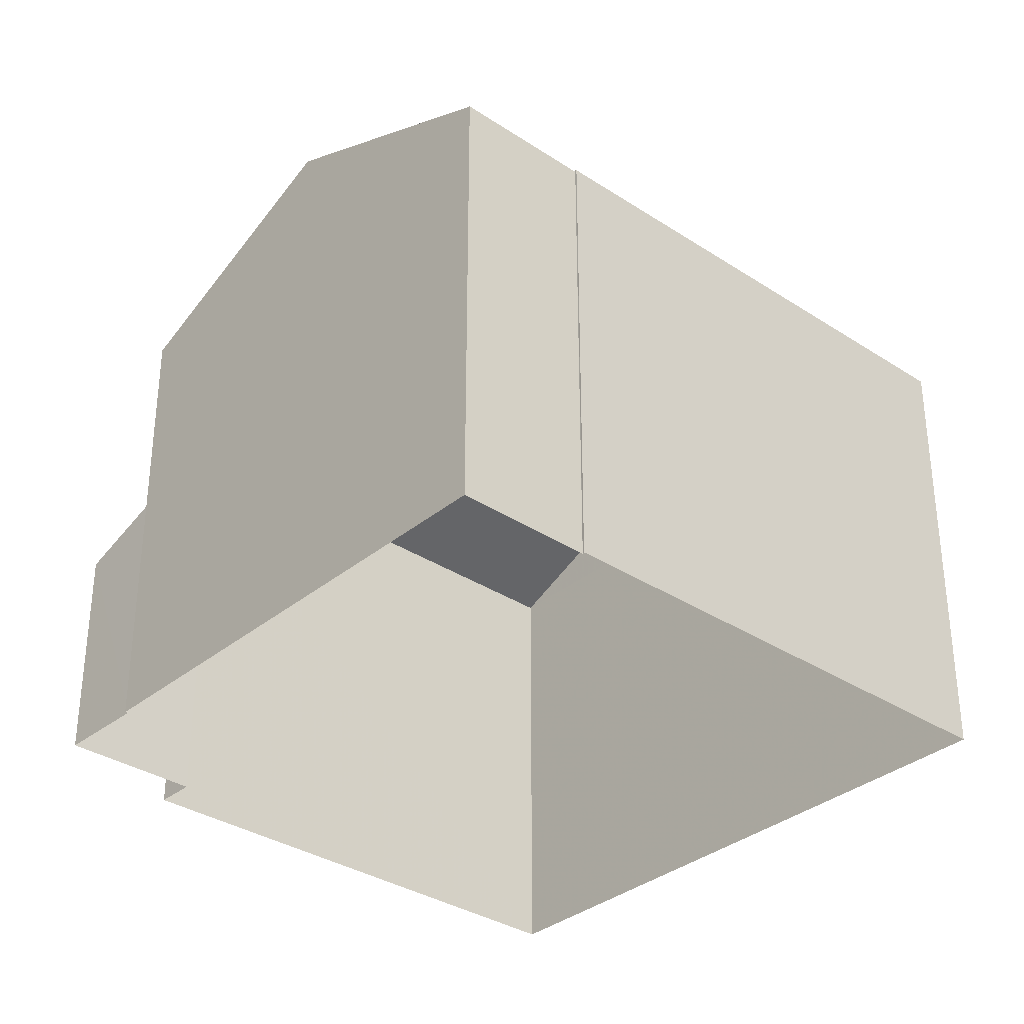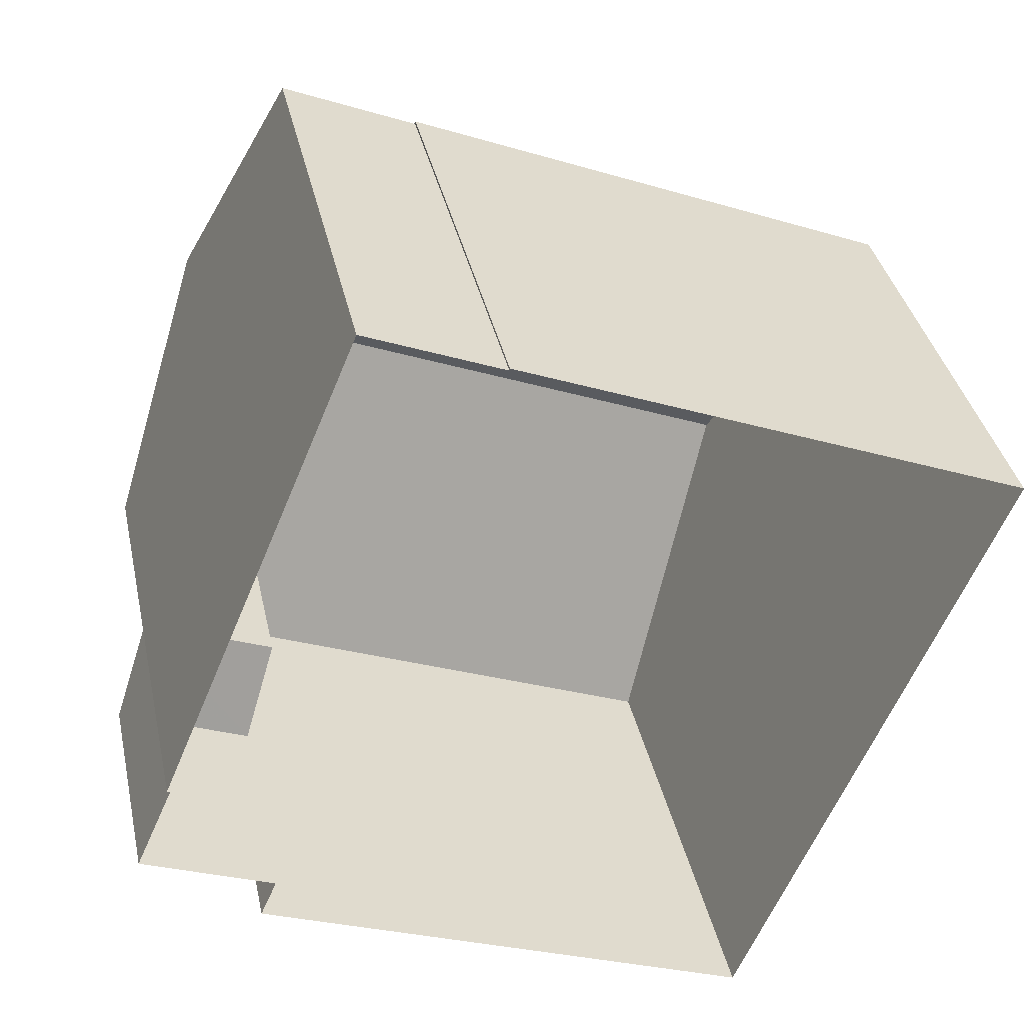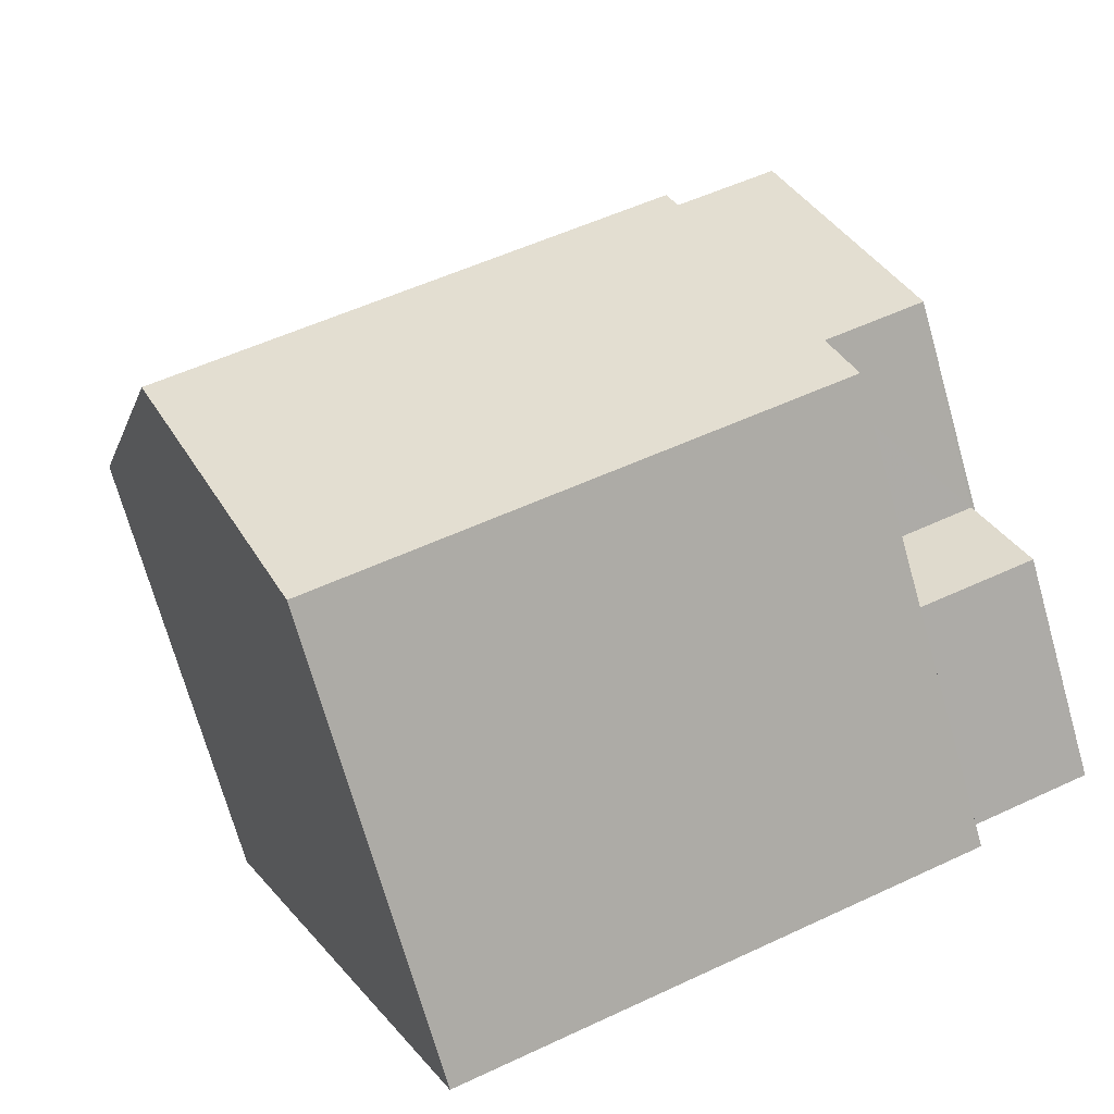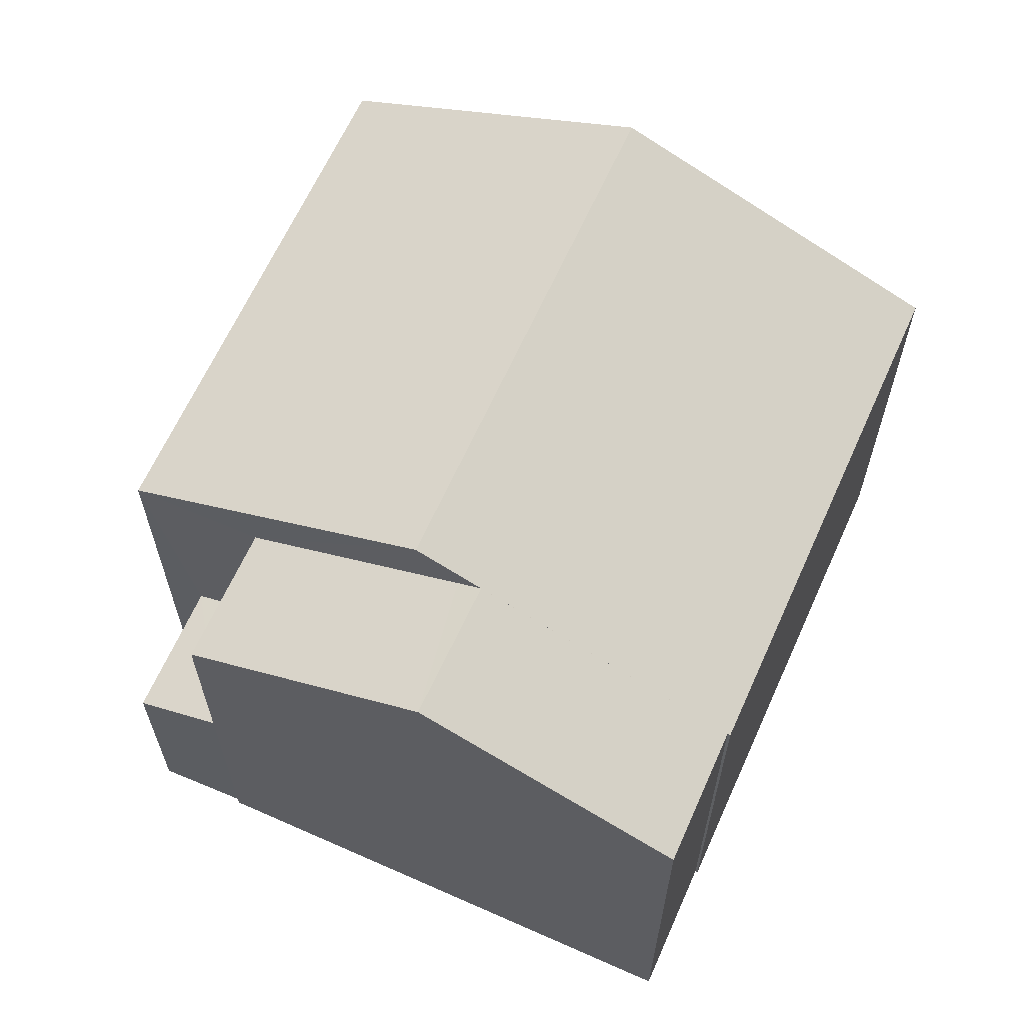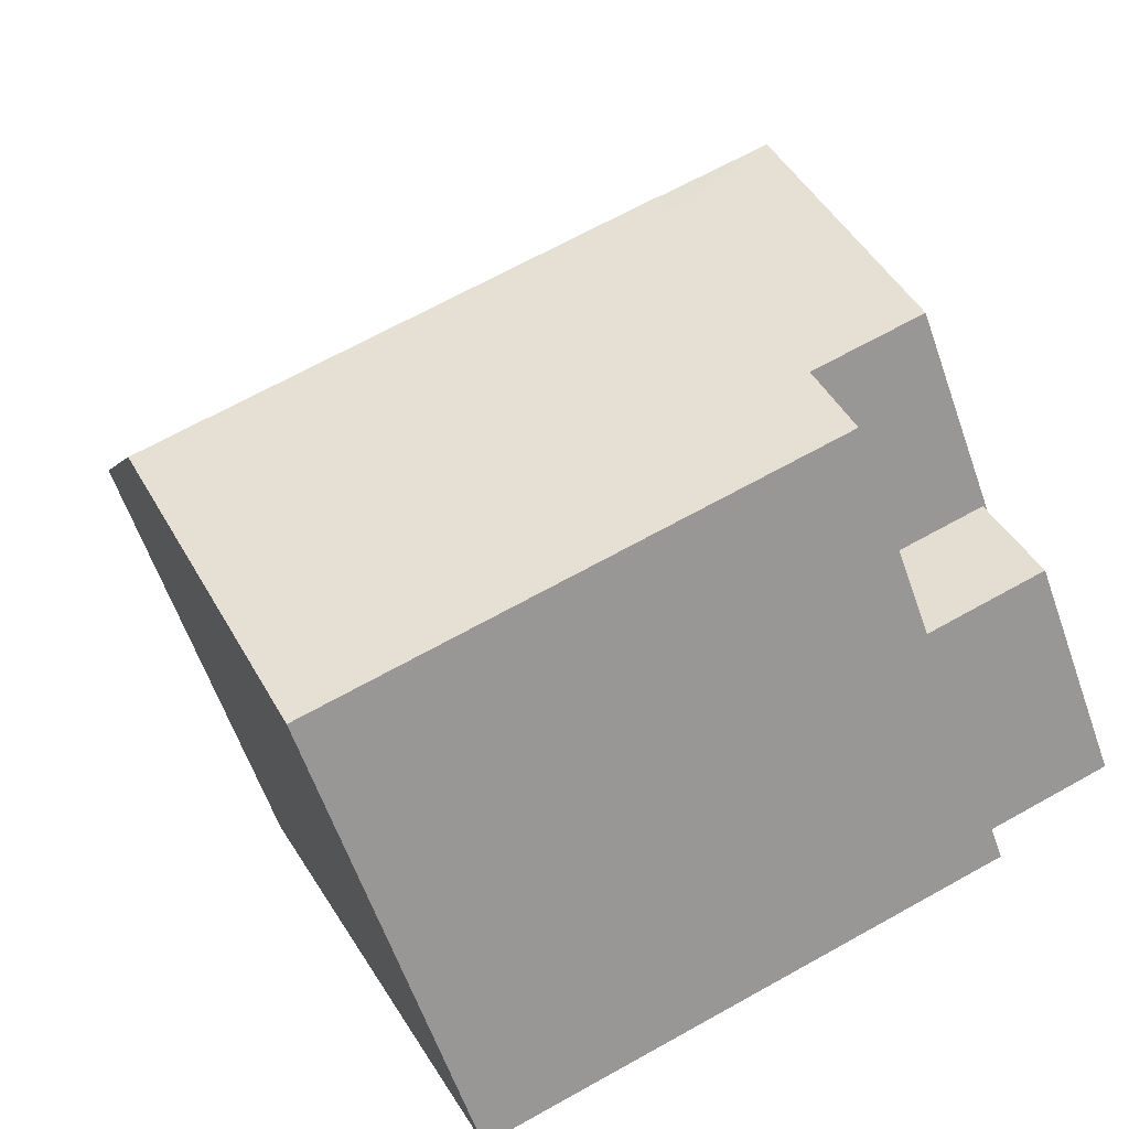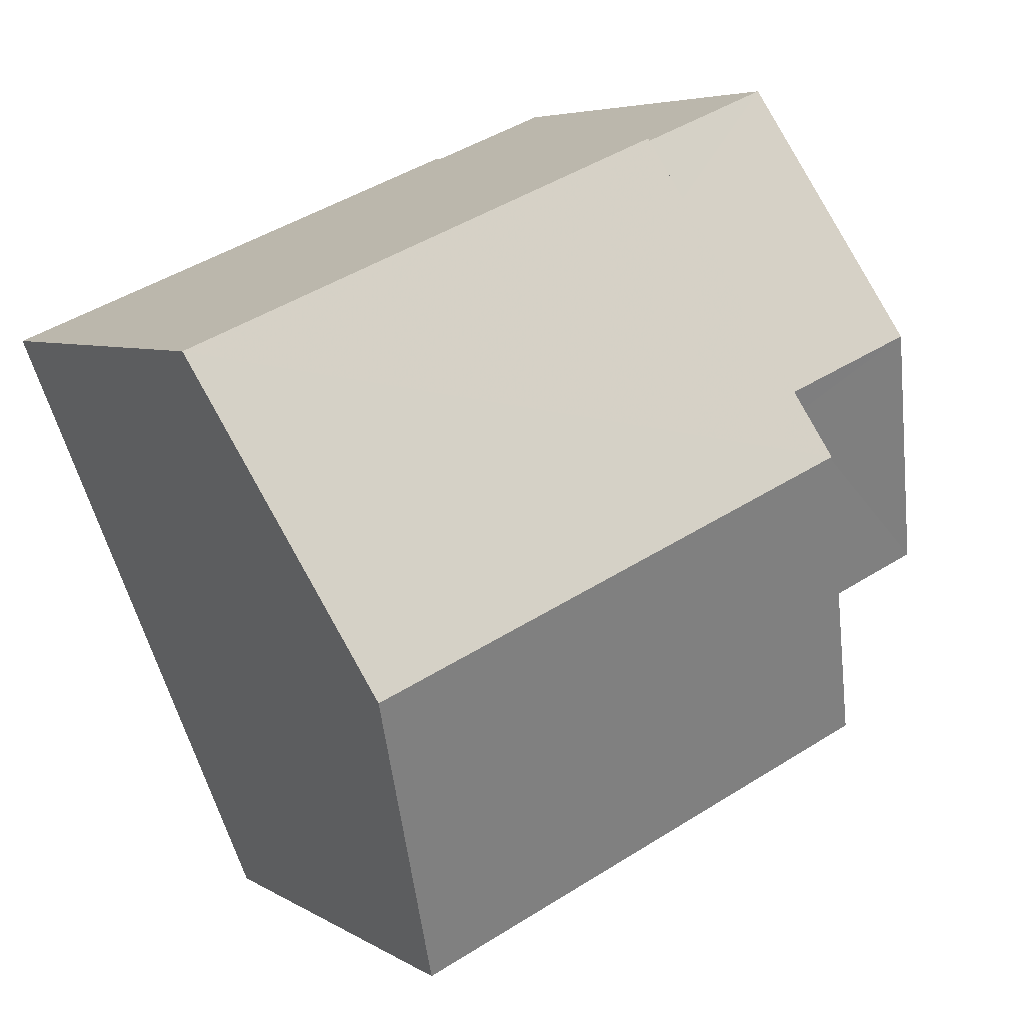
<metadata>
{"format":"obj","ext":"obj","renderer":"f3d","projection":"perspective","resolution":1024,"background":"white","views":[{"elev":-33.7,"azim":160.6,"up":"+Z"},{"elev":36.7,"azim":168.0,"up":"+Y"},{"elev":-71.7,"azim":15.8,"up":"+Y"},{"elev":64.3,"azim":136.5,"up":"+Z"},{"elev":-61.1,"azim":19.3,"up":"+Y"},{"elev":5.3,"azim":-29.0,"up":"+Y"}]}
</metadata>
<code>
v -8.841e+04 -1.007e+05 2.021
v -8.841e+04 -1.007e+05 2.021
v -8.841e+04 -1.007e+05 2.021
v -8.841e+04 -1.008e+05 2.023
v -8.84e+04 -1.007e+05 2.023
v -8.84e+04 -1.007e+05 2.023
v -8.84e+04 -1.007e+05 2.022
v -8.841e+04 -1.007e+05 2.02
v -8.84e+04 -1.007e+05 2.022
v -8.84e+04 -1.007e+05 2.023
v -8.84e+04 -1.007e+05 5.713
v -8.84e+04 -1.007e+05 5.221
v -8.84e+04 -1.007e+05 5.221
v -8.84e+04 -1.007e+05 5.713
v -8.841e+04 -1.007e+05 10.08
v -8.84e+04 -1.007e+05 8.661
v -8.84e+04 -1.007e+05 8.661
v -8.84e+04 -1.007e+05 10.23
v -8.841e+04 -1.007e+05 10.23
v -8.841e+04 -1.007e+05 9.026
v -8.841e+04 -1.007e+05 8.659
v -8.841e+04 -1.007e+05 8.659
v -8.841e+04 -1.008e+05 8.662
v -8.84e+04 -1.007e+05 8.662
v -8.841e+04 -1.007e+05 10.64
v -8.841e+04 -1.007e+05 10.64
v -8.841e+04 -1.007e+05 8.66
v -8.841e+04 -1.007e+05 8.659
f 1 2 3
f 4 3 5
f 4 5 6
f 7 2 8
f 7 8 9
f 10 5 7
f 3 2 5
f 5 2 7
f 11 12 13
f 11 14 12
f 15 16 17
f 15 18 19
f 15 17 18
f 19 18 20
f 20 21 22
f 20 18 21
f 23 24 25
f 24 26 25
f 27 25 26
f 28 27 26
f 12 10 13
f 12 5 10
f 7 13 10
f 7 11 13
f 16 11 17
f 17 11 9
f 16 14 11
f 9 11 7
f 18 17 21
f 22 21 8
f 2 22 8
f 21 9 8
f 21 17 9
f 24 16 26
f 26 19 28
f 20 22 28
f 16 15 26
f 19 20 28
f 15 19 26
f 25 27 23
f 24 4 6
f 24 23 4
f 27 3 4
f 23 27 4
f 28 1 3
f 27 28 3
f 2 1 28
f 22 2 28
f 12 14 24
f 5 12 6
f 14 16 24
f 6 12 24

</code>
